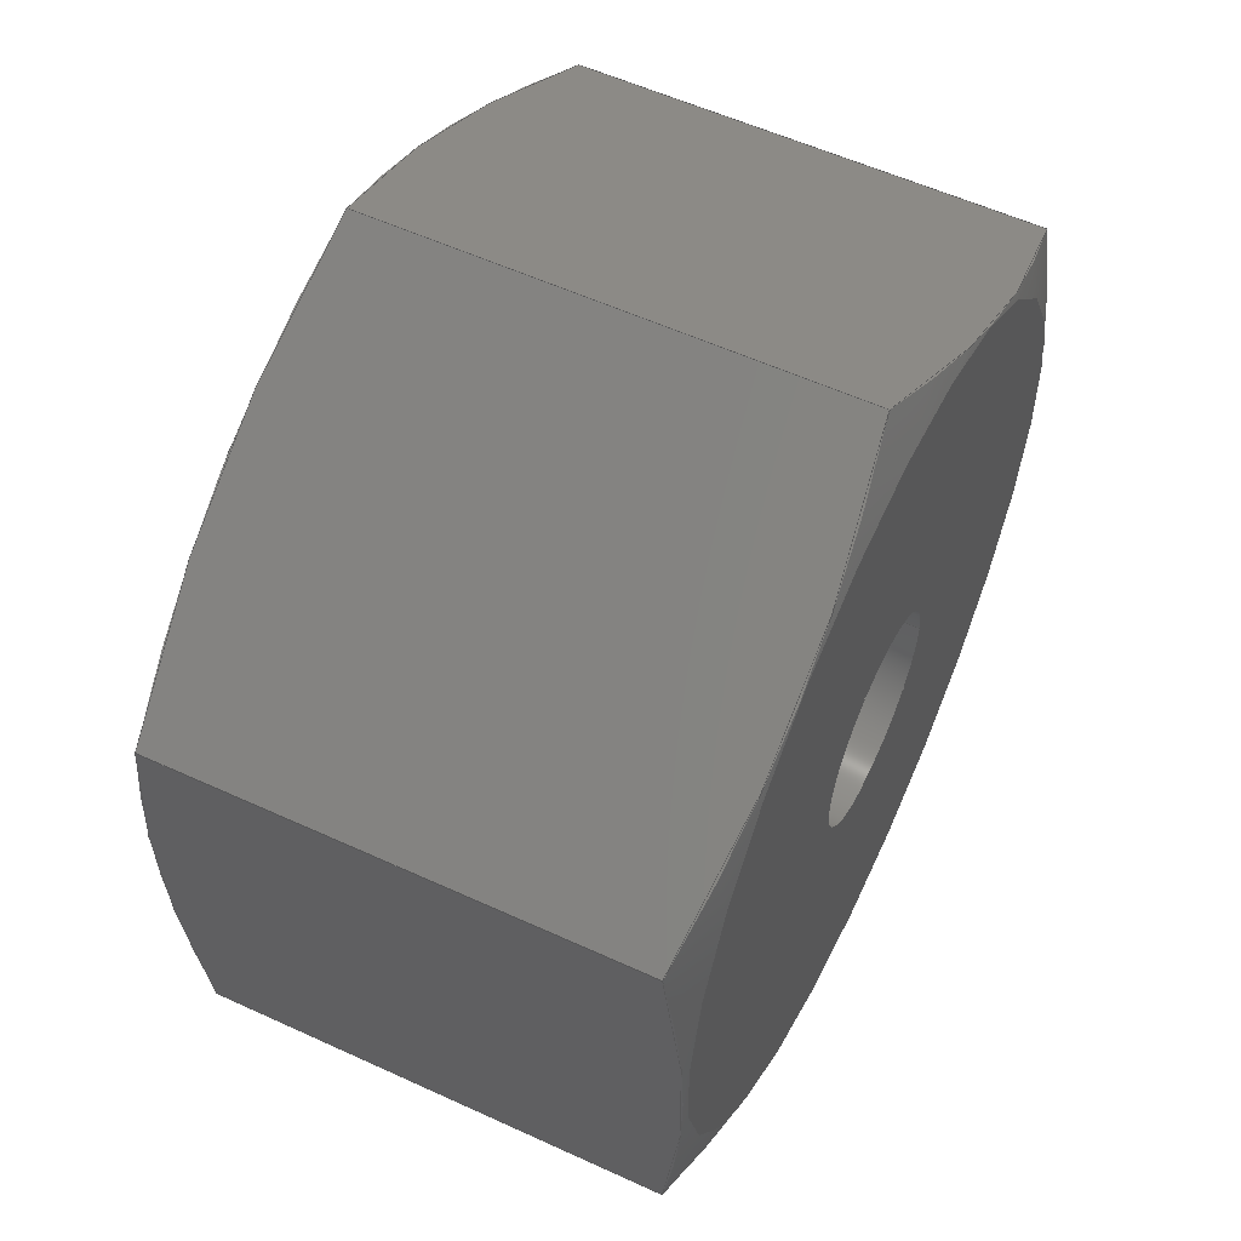
<metadata>
{"format":"step","ext":"step","renderer":"f3d","projection":"perspective","resolution":1024,"background":"white","views":[{"elev":56.7,"azim":-64.4,"up":"+Y"}]}
</metadata>
<code>
ISO-10303-21;
DATA;
#1=SHAPE_REPRESENTATION_RELATIONSHIP('SRR','None',#351,#2);
#2=ADVANCED_BREP_SHAPE_REPRESENTATION($,(#191),#339);
#3=STYLED_ITEM($,(#359),#191);
#4=CYLINDRICAL_SURFACE($,#203,0.065);
#5=LINE($,#288,#11);
#6=LINE($,#293,#12);
#7=LINE($,#296,#13);
#8=LINE($,#302,#14);
#9=LINE($,#321,#15);
#10=LINE($,#323,#16);
#11=VECTOR($,#220,0.2882);
#12=VECTOR($,#221,0.2892);
#13=VECTOR($,#224,0.2863);
#14=VECTOR($,#227,0.2854);
#15=VECTOR($,#234,0.2882);
#16=VECTOR($,#237,0.2863);
#17=PLANE($,#195);
#18=PLANE($,#196);
#19=PLANE($,#197);
#20=PLANE($,#200);
#21=PLANE($,#201);
#22=PLANE($,#202);
#23=PLANE($,#209);
#24=PLANE($,#210);
#25=PLANE($,#211);
#26=FACE_BOUND($,#53,.T.);
#27=FACE_BOUND($,#58,.T.);
#28=FACE_BOUND($,#63,.T.);
#29=FACE_BOUND($,#65,.T.);
#30=FACE_BOUND($,#66,.T.);
#31=FACE_BOUND($,#67,.T.);
#32=FACE_BOUND($,#69,.T.);
#33=FACE_BOUND($,#71,.T.);
#34=CIRCLE($,#194,0.2468);
#35=CIRCLE($,#199,0.2468);
#36=CIRCLE($,#204,0.065);
#37=CIRCLE($,#205,0.065);
#38=CIRCLE($,#207,0.1641);
#39=CIRCLE($,#208,0.1719);
#40=FACE_OUTER_BOUND($,#52,.T.);
#41=FACE_OUTER_BOUND($,#54,.T.);
#42=FACE_OUTER_BOUND($,#55,.T.);
#43=FACE_OUTER_BOUND($,#56,.T.);
#44=FACE_OUTER_BOUND($,#57,.T.);
#45=FACE_OUTER_BOUND($,#59,.T.);
#46=FACE_OUTER_BOUND($,#60,.T.);
#47=FACE_OUTER_BOUND($,#61,.T.);
#48=FACE_OUTER_BOUND($,#62,.T.);
#49=FACE_OUTER_BOUND($,#64,.T.);
#50=FACE_OUTER_BOUND($,#68,.T.);
#51=FACE_OUTER_BOUND($,#70,.T.);
#52=EDGE_LOOP($,(#126,#127,#128,#129,#130,#131));
#53=EDGE_LOOP($,(#132));
#54=EDGE_LOOP($,(#133,#134,#135,#136));
#55=EDGE_LOOP($,(#137,#138,#139,#140));
#56=EDGE_LOOP($,(#141,#142,#143,#144));
#57=EDGE_LOOP($,(#145,#146,#147,#148,#149,#150));
#58=EDGE_LOOP($,(#151));
#59=EDGE_LOOP($,(#152,#153,#154,#155));
#60=EDGE_LOOP($,(#156,#157,#158,#159));
#61=EDGE_LOOP($,(#160,#161,#162,#163));
#62=EDGE_LOOP($,(#164));
#63=EDGE_LOOP($,(#165));
#64=EDGE_LOOP($,(#166));
#65=EDGE_LOOP($,(#167));
#66=EDGE_LOOP($,(#168));
#67=EDGE_LOOP($,(#169));
#68=EDGE_LOOP($,(#170));
#69=EDGE_LOOP($,(#171));
#70=EDGE_LOOP($,(#172));
#71=EDGE_LOOP($,(#173));
#72=(
BOUNDED_CURVE()
B_SPLINE_CURVE(2,(#262,#263,#264),.UNSPECIFIED.,.F.,.F.)
B_SPLINE_CURVE_WITH_KNOTS((3,3),(0,0.7367),.UNSPECIFIED.)
CURVE()
GEOMETRIC_REPRESENTATION_ITEM()
RATIONAL_B_SPLINE_CURVE((1,1.153,1.003))
REPRESENTATION_ITEM($)
);
#73=(
BOUNDED_CURVE()
B_SPLINE_CURVE(2,(#266,#267,#268),.UNSPECIFIED.,.F.,.F.)
B_SPLINE_CURVE_WITH_KNOTS((3,3),(0.00697,0.7436),
 .UNSPECIFIED.)
CURVE()
GEOMETRIC_REPRESENTATION_ITEM()
RATIONAL_B_SPLINE_CURVE((1.003,1.153,1))
REPRESENTATION_ITEM($)
);
#74=(
BOUNDED_CURVE()
B_SPLINE_CURVE(2,(#270,#271,#272),.UNSPECIFIED.,.F.,.F.)
B_SPLINE_CURVE_WITH_KNOTS((3,3),(0.02065,0.7607),
 .UNSPECIFIED.)
CURVE()
GEOMETRIC_REPRESENTATION_ITEM()
RATIONAL_B_SPLINE_CURVE((1.009,1.161,1.003))
REPRESENTATION_ITEM($)
);
#75=(
BOUNDED_CURVE()
B_SPLINE_CURVE(2,(#274,#275,#276),.UNSPECIFIED.,.F.,.F.)
B_SPLINE_CURVE_WITH_KNOTS((3,3),(0.0268,0.7704),
 .UNSPECIFIED.)
CURVE()
GEOMETRIC_REPRESENTATION_ITEM()
RATIONAL_B_SPLINE_CURVE((1.012,1.17,1.009))
REPRESENTATION_ITEM($)
);
#76=(
BOUNDED_CURVE()
B_SPLINE_CURVE(2,(#278,#279,#280),.UNSPECIFIED.,.F.,.F.)
B_SPLINE_CURVE_WITH_KNOTS((3,3),(0.01981,0.7634),
 .UNSPECIFIED.)
CURVE()
GEOMETRIC_REPRESENTATION_ITEM()
RATIONAL_B_SPLINE_CURVE((1.009,1.17,1.012))
REPRESENTATION_ITEM($)
);
#77=(
BOUNDED_CURVE()
B_SPLINE_CURVE(2,(#281,#282,#283),.UNSPECIFIED.,.F.,.F.)
B_SPLINE_CURVE_WITH_KNOTS((3,3),(0.006681,0.7467),
 .UNSPECIFIED.)
CURVE()
GEOMETRIC_REPRESENTATION_ITEM()
RATIONAL_B_SPLINE_CURVE((1.003,1.161,1.009))
REPRESENTATION_ITEM($)
);
#78=(
BOUNDED_CURVE()
B_SPLINE_CURVE(2,(#290,#291,#292),.UNSPECIFIED.,.F.,.F.)
B_SPLINE_CURVE_WITH_KNOTS((3,3),(0.01981,0.7634),
 .UNSPECIFIED.)
CURVE()
GEOMETRIC_REPRESENTATION_ITEM()
RATIONAL_B_SPLINE_CURVE((1.009,1.17,1.012))
REPRESENTATION_ITEM($)
);
#79=(
BOUNDED_CURVE()
B_SPLINE_CURVE(2,(#297,#298,#299),.UNSPECIFIED.,.F.,.F.)
B_SPLINE_CURVE_WITH_KNOTS((3,3),(0.006681,0.7467),
 .UNSPECIFIED.)
CURVE()
GEOMETRIC_REPRESENTATION_ITEM()
RATIONAL_B_SPLINE_CURVE((1.003,1.161,1.009))
REPRESENTATION_ITEM($)
);
#80=(
BOUNDED_CURVE()
B_SPLINE_CURVE(2,(#303,#304,#305),.UNSPECIFIED.,.F.,.F.)
B_SPLINE_CURVE_WITH_KNOTS((3,3),(0,0.7367),.UNSPECIFIED.)
CURVE()
GEOMETRIC_REPRESENTATION_ITEM()
RATIONAL_B_SPLINE_CURVE((1,1.153,1.003))
REPRESENTATION_ITEM($)
);
#81=(
BOUNDED_CURVE()
B_SPLINE_CURVE(2,(#308,#309,#310),.UNSPECIFIED.,.F.,.F.)
B_SPLINE_CURVE_WITH_KNOTS((3,3),(0.00697,0.7436),
 .UNSPECIFIED.)
CURVE()
GEOMETRIC_REPRESENTATION_ITEM()
RATIONAL_B_SPLINE_CURVE((1.003,1.153,1))
REPRESENTATION_ITEM($)
);
#82=(
BOUNDED_CURVE()
B_SPLINE_CURVE(2,(#312,#313,#314),.UNSPECIFIED.,.F.,.F.)
B_SPLINE_CURVE_WITH_KNOTS((3,3),(0.02065,0.7607),
 .UNSPECIFIED.)
CURVE()
GEOMETRIC_REPRESENTATION_ITEM()
RATIONAL_B_SPLINE_CURVE((1.009,1.161,1.003))
REPRESENTATION_ITEM($)
);
#83=(
BOUNDED_CURVE()
B_SPLINE_CURVE(2,(#315,#316,#317),.UNSPECIFIED.,.F.,.F.)
B_SPLINE_CURVE_WITH_KNOTS((3,3),(0.0268,0.7704),
 .UNSPECIFIED.)
CURVE()
GEOMETRIC_REPRESENTATION_ITEM()
RATIONAL_B_SPLINE_CURVE((1.012,1.17,1.009))
REPRESENTATION_ITEM($)
);
#84=VERTEX_POINT($,#260);
#85=VERTEX_POINT($,#261);
#86=VERTEX_POINT($,#265);
#87=VERTEX_POINT($,#269);
#88=VERTEX_POINT($,#273);
#89=VERTEX_POINT($,#277);
#90=VERTEX_POINT($,#284);
#91=VERTEX_POINT($,#287);
#92=VERTEX_POINT($,#289);
#93=VERTEX_POINT($,#295);
#94=VERTEX_POINT($,#301);
#95=VERTEX_POINT($,#307);
#96=VERTEX_POINT($,#311);
#97=VERTEX_POINT($,#318);
#98=VERTEX_POINT($,#326);
#99=VERTEX_POINT($,#328);
#100=VERTEX_POINT($,#331);
#101=VERTEX_POINT($,#333);
#102=EDGE_CURVE($,#84,#85,#72,.T.);
#103=EDGE_CURVE($,#86,#84,#73,.T.);
#104=EDGE_CURVE($,#87,#86,#74,.T.);
#105=EDGE_CURVE($,#88,#87,#75,.T.);
#106=EDGE_CURVE($,#89,#88,#76,.T.);
#107=EDGE_CURVE($,#85,#89,#77,.T.);
#108=EDGE_CURVE($,#90,#90,#34,.T.);
#109=EDGE_CURVE($,#87,#91,#5,.T.);
#110=EDGE_CURVE($,#91,#92,#78,.T.);
#111=EDGE_CURVE($,#88,#92,#6,.T.);
#112=EDGE_CURVE($,#86,#93,#7,.T.);
#113=EDGE_CURVE($,#93,#91,#79,.T.);
#114=EDGE_CURVE($,#84,#94,#8,.T.);
#115=EDGE_CURVE($,#94,#93,#80,.T.);
#116=EDGE_CURVE($,#95,#94,#81,.T.);
#117=EDGE_CURVE($,#96,#95,#82,.T.);
#118=EDGE_CURVE($,#92,#96,#83,.T.);
#119=EDGE_CURVE($,#97,#97,#35,.T.);
#120=EDGE_CURVE($,#89,#96,#9,.T.);
#121=EDGE_CURVE($,#85,#95,#10,.T.);
#122=EDGE_CURVE($,#98,#98,#36,.T.);
#123=EDGE_CURVE($,#99,#99,#37,.T.);
#124=EDGE_CURVE($,#100,#100,#38,.T.);
#125=EDGE_CURVE($,#101,#101,#39,.T.);
#126=ORIENTED_EDGE($,*,*,#102,.F.);
#127=ORIENTED_EDGE($,*,*,#103,.F.);
#128=ORIENTED_EDGE($,*,*,#104,.F.);
#129=ORIENTED_EDGE($,*,*,#105,.F.);
#130=ORIENTED_EDGE($,*,*,#106,.F.);
#131=ORIENTED_EDGE($,*,*,#107,.F.);
#132=ORIENTED_EDGE($,*,*,#108,.F.);
#133=ORIENTED_EDGE($,*,*,#105,.T.);
#134=ORIENTED_EDGE($,*,*,#109,.T.);
#135=ORIENTED_EDGE($,*,*,#110,.T.);
#136=ORIENTED_EDGE($,*,*,#111,.F.);
#137=ORIENTED_EDGE($,*,*,#104,.T.);
#138=ORIENTED_EDGE($,*,*,#112,.T.);
#139=ORIENTED_EDGE($,*,*,#113,.T.);
#140=ORIENTED_EDGE($,*,*,#109,.F.);
#141=ORIENTED_EDGE($,*,*,#103,.T.);
#142=ORIENTED_EDGE($,*,*,#114,.T.);
#143=ORIENTED_EDGE($,*,*,#115,.T.);
#144=ORIENTED_EDGE($,*,*,#112,.F.);
#145=ORIENTED_EDGE($,*,*,#115,.F.);
#146=ORIENTED_EDGE($,*,*,#116,.F.);
#147=ORIENTED_EDGE($,*,*,#117,.F.);
#148=ORIENTED_EDGE($,*,*,#118,.F.);
#149=ORIENTED_EDGE($,*,*,#110,.F.);
#150=ORIENTED_EDGE($,*,*,#113,.F.);
#151=ORIENTED_EDGE($,*,*,#119,.F.);
#152=ORIENTED_EDGE($,*,*,#106,.T.);
#153=ORIENTED_EDGE($,*,*,#111,.T.);
#154=ORIENTED_EDGE($,*,*,#118,.T.);
#155=ORIENTED_EDGE($,*,*,#120,.F.);
#156=ORIENTED_EDGE($,*,*,#107,.T.);
#157=ORIENTED_EDGE($,*,*,#120,.T.);
#158=ORIENTED_EDGE($,*,*,#117,.T.);
#159=ORIENTED_EDGE($,*,*,#121,.F.);
#160=ORIENTED_EDGE($,*,*,#102,.T.);
#161=ORIENTED_EDGE($,*,*,#121,.T.);
#162=ORIENTED_EDGE($,*,*,#116,.T.);
#163=ORIENTED_EDGE($,*,*,#114,.F.);
#164=ORIENTED_EDGE($,*,*,#122,.F.);
#165=ORIENTED_EDGE($,*,*,#123,.F.);
#166=ORIENTED_EDGE($,*,*,#124,.F.);
#167=ORIENTED_EDGE($,*,*,#125,.F.);
#168=ORIENTED_EDGE($,*,*,#122,.T.);
#169=ORIENTED_EDGE($,*,*,#124,.T.);
#170=ORIENTED_EDGE($,*,*,#119,.T.);
#171=ORIENTED_EDGE($,*,*,#123,.T.);
#172=ORIENTED_EDGE($,*,*,#108,.T.);
#173=ORIENTED_EDGE($,*,*,#125,.T.);
#174=CONICAL_SURFACE($,#193,0.2693,73.23);
#175=CONICAL_SURFACE($,#198,0.2693,73.23);
#176=CONICAL_SURFACE($,#206,0.1719,1.783);
#177=ADVANCED_FACE($,(#40,#26),#174,.T.);
#178=ADVANCED_FACE($,(#41),#17,.T.);
#179=ADVANCED_FACE($,(#42),#18,.T.);
#180=ADVANCED_FACE($,(#43),#19,.T.);
#181=ADVANCED_FACE($,(#44,#27),#175,.T.);
#182=ADVANCED_FACE($,(#45),#20,.T.);
#183=ADVANCED_FACE($,(#46),#21,.T.);
#184=ADVANCED_FACE($,(#47),#22,.T.);
#185=ADVANCED_FACE($,(#48,#28),#4,.F.);
#186=ADVANCED_FACE($,(#49,#29),#176,.F.);
#187=ADVANCED_FACE($,(#30,#31),#23,.F.);
#188=ADVANCED_FACE($,(#50,#32),#24,.T.);
#189=ADVANCED_FACE($,(#51,#33),#25,.F.);
#190=CLOSED_SHELL($,(#177,#178,#179,#180,#181,#182,#183,#184,#185,#186,
#187,#188,#189));
#191=MANIFOLD_SOLID_BREP('Solid2',#190);
#192=AXIS2_PLACEMENT_3D('placement',#258,#212,#213);
#193=AXIS2_PLACEMENT_3D($,#259,#214,#215);
#194=AXIS2_PLACEMENT_3D($,#285,#216,#217);
#195=AXIS2_PLACEMENT_3D($,#286,#218,#219);
#196=AXIS2_PLACEMENT_3D($,#294,#222,#223);
#197=AXIS2_PLACEMENT_3D($,#300,#225,#226);
#198=AXIS2_PLACEMENT_3D($,#306,#228,#229);
#199=AXIS2_PLACEMENT_3D($,#319,#230,#231);
#200=AXIS2_PLACEMENT_3D($,#320,#232,#233);
#201=AXIS2_PLACEMENT_3D($,#322,#235,#236);
#202=AXIS2_PLACEMENT_3D($,#324,#238,#239);
#203=AXIS2_PLACEMENT_3D($,#325,#240,#241);
#204=AXIS2_PLACEMENT_3D($,#327,#242,#243);
#205=AXIS2_PLACEMENT_3D($,#329,#244,#245);
#206=AXIS2_PLACEMENT_3D($,#330,#246,#247);
#207=AXIS2_PLACEMENT_3D($,#332,#248,#249);
#208=AXIS2_PLACEMENT_3D($,#334,#250,#251);
#209=AXIS2_PLACEMENT_3D($,#335,#252,#253);
#210=AXIS2_PLACEMENT_3D($,#336,#254,#255);
#211=AXIS2_PLACEMENT_3D($,#337,#256,#257);
#212=DIRECTION('axis',(0,0,1));
#213=DIRECTION('refdir',(1,0,0));
#214=DIRECTION('center_axis',(-3.783e-16,-2.367e-17,
1));
#215=DIRECTION('ref_axis',(0.03516,-0.9994,-1.036e-17));
#216=DIRECTION('center_axis',(3.986e-16,2.385e-17,
-1));
#217=DIRECTION('ref_axis',(0.03516,-0.9994,-1.036e-17));
#218=DIRECTION('center_axis',(-0.5301,0.8479,-2.225e-16));
#219=DIRECTION('ref_axis',(-4.23e-16,0,1));
#220=DIRECTION($,(-4.196e-16,0,1));
#221=DIRECTION($,(-4.196e-16,0,1));
#222=DIRECTION('center_axis',(-0.9994,-0.03516,-4.194e-16));
#223=DIRECTION('ref_axis',(-4.23e-16,0,1));
#224=DIRECTION($,(-4.196e-16,0,1));
#225=DIRECTION('center_axis',(-0.4692,-0.8831,-1.969e-16));
#226=DIRECTION('ref_axis',(0,2.82e-16,-1));
#227=DIRECTION($,(-4.196e-16,0,1));
#228=DIRECTION('center_axis',(4.188e-16,2.403e-17,
-1));
#229=DIRECTION('ref_axis',(0.03516,-0.9994,-9.288e-18));
#230=DIRECTION('center_axis',(-3.986e-16,-2.385e-17,
1));
#231=DIRECTION('ref_axis',(0.03516,-0.9994,-9.288e-18));
#232=DIRECTION('center_axis',(0.4692,0.8831,1.969e-16));
#233=DIRECTION('ref_axis',(0,-2.82e-16,1));
#234=DIRECTION($,(-4.196e-16,0,1));
#235=DIRECTION('center_axis',(0.9994,0.03516,4.194e-16));
#236=DIRECTION('ref_axis',(4.23e-16,0,-1));
#237=DIRECTION($,(-4.196e-16,0,1));
#238=DIRECTION('center_axis',(0.5301,-0.8479,2.225e-16));
#239=DIRECTION('ref_axis',(4.23e-16,0,-1));
#240=DIRECTION('center_axis',(3.985e-16,2.331e-17,
-1));
#241=DIRECTION('ref_axis',(-0.9994,-0.03516,-3.991e-16));
#242=DIRECTION('center_axis',(-3.986e-16,-2.385e-17,
1));
#243=DIRECTION('ref_axis',(-0.9994,-0.03516,-3.991e-16));
#244=DIRECTION('center_axis',(3.986e-16,2.385e-17,
-1));
#245=DIRECTION('ref_axis',(-0.9994,-0.03516,-3.991e-16));
#246=DIRECTION('center_axis',(3.497e-16,2.322e-17,
-1));
#247=DIRECTION('ref_axis',(0.9994,0.03516,3.991e-16));
#248=DIRECTION('center_axis',(3.986e-16,2.385e-17,
-1));
#249=DIRECTION('ref_axis',(0.9994,0.03516,3.991e-16));
#250=DIRECTION('center_axis',(-3.986e-16,-2.385e-17,
1));
#251=DIRECTION('ref_axis',(0.9994,0.03516,3.991e-16));
#252=DIRECTION('center_axis',(-3.986e-16,-2.385e-17,
1));
#253=DIRECTION('ref_axis',(1,0,4.23e-16));
#254=DIRECTION('center_axis',(-3.986e-16,-2.385e-17,
1));
#255=DIRECTION('ref_axis',(1,0,4.23e-16));
#256=DIRECTION('center_axis',(-3.986e-16,-2.385e-17,
1));
#257=DIRECTION('ref_axis',(1,0,3.877e-16));
#258=CARTESIAN_POINT('',(0,0,0));
#259=CARTESIAN_POINT('Origin',(-0.06642,0.003143,
-0.07322));
#260=CARTESIAN_POINT('',(-0.05617,-0.2885,-0.06644));
#261=CARTESIAN_POINT('',(0.1886,-0.1355,-0.06691));
#262=CARTESIAN_POINT('Ctrl Pts',(-0.05617,-0.2885,
-0.06644));
#263=CARTESIAN_POINT('Ctrl Pts',(0.06655,-0.2118,
-0.08825));
#264=CARTESIAN_POINT('Ctrl Pts',(0.1886,-0.1355,-0.06691));
#265=CARTESIAN_POINT('',(-0.3111,-0.153,-0.06691));
#266=CARTESIAN_POINT('Ctrl Pts',(-0.3111,-0.153,-0.06691));
#267=CARTESIAN_POINT('Ctrl Pts',(-0.184,-0.2206,-0.08825));
#268=CARTESIAN_POINT('Ctrl Pts',(-0.05617,-0.2885,
-0.06644));
#269=CARTESIAN_POINT('',(-0.3212,0.1355,-0.06786));
#270=CARTESIAN_POINT('Ctrl Pts',(-0.3212,0.1355,-0.06786));
#271=CARTESIAN_POINT('Ctrl Pts',(-0.3162,-0.008003,
-0.08913));
#272=CARTESIAN_POINT('Ctrl Pts',(-0.3111,-0.153,-0.06691));
#273=CARTESIAN_POINT('',(-0.07646,0.2885,-0.06833));
#274=CARTESIAN_POINT('Ctrl Pts',(-0.07646,0.2885,-0.06833));
#275=CARTESIAN_POINT('Ctrl Pts',(-0.1985,0.2122,-0.09002));
#276=CARTESIAN_POINT('Ctrl Pts',(-0.3212,0.1355,-0.06786));
#277=CARTESIAN_POINT('',(0.1785,0.153,-0.06786));
#278=CARTESIAN_POINT('Ctrl Pts',(0.1785,0.153,-0.06786));
#279=CARTESIAN_POINT('Ctrl Pts',(0.05064,0.221,-0.09002));
#280=CARTESIAN_POINT('Ctrl Pts',(-0.07646,0.2885,-0.06833));
#281=CARTESIAN_POINT('Ctrl Pts',(0.1886,-0.1355,-0.06691));
#282=CARTESIAN_POINT('Ctrl Pts',(0.1835,0.009575,
-0.08913));
#283=CARTESIAN_POINT('Ctrl Pts',(0.1785,0.153,-0.06786));
#284=CARTESIAN_POINT('',(-0.05775,-0.2435,-0.08));
#285=CARTESIAN_POINT('Origin',(-0.06642,0.003143,
-0.08));
#286=CARTESIAN_POINT('Origin',(-0.3212,0.1355,-0.08));
#287=CARTESIAN_POINT('',(-0.3212,0.1355,0.2204));
#288=CARTESIAN_POINT($,(-0.3212,0.1355,-0.08));
#289=CARTESIAN_POINT('',(-0.07646,0.2885,0.2208));
#290=CARTESIAN_POINT('Ctrl Pts',(-0.3212,0.1355,0.2204));
#291=CARTESIAN_POINT('Ctrl Pts',(-0.1985,0.2122,0.2425));
#292=CARTESIAN_POINT('Ctrl Pts',(-0.07646,0.2885,
0.2208));
#293=CARTESIAN_POINT($,(-0.07646,0.2885,-0.08));
#294=CARTESIAN_POINT('Origin',(-0.3111,-0.153,-0.08));
#295=CARTESIAN_POINT('',(-0.3111,-0.153,0.2194));
#296=CARTESIAN_POINT($,(-0.3111,-0.153,-0.08));
#297=CARTESIAN_POINT('Ctrl Pts',(-0.3111,-0.153,0.2194));
#298=CARTESIAN_POINT('Ctrl Pts',(-0.3162,-0.008003,
0.2416));
#299=CARTESIAN_POINT('Ctrl Pts',(-0.3212,0.1355,0.2204));
#300=CARTESIAN_POINT('Origin',(-0.05617,-0.2885,-0.08));
#301=CARTESIAN_POINT('',(-0.05617,-0.2885,0.2189));
#302=CARTESIAN_POINT($,(-0.05617,-0.2885,-0.08));
#303=CARTESIAN_POINT('Ctrl Pts',(-0.05617,-0.2885,
0.2189));
#304=CARTESIAN_POINT('Ctrl Pts',(-0.184,-0.2206,
0.2407));
#305=CARTESIAN_POINT('Ctrl Pts',(-0.3111,-0.153,0.2194));
#306=CARTESIAN_POINT('Origin',(-0.06642,0.003143,
0.2257));
#307=CARTESIAN_POINT('',(0.1886,-0.1355,0.2194));
#308=CARTESIAN_POINT('Ctrl Pts',(0.1886,-0.1355,0.2194));
#309=CARTESIAN_POINT('Ctrl Pts',(0.06655,-0.2118,
0.2407));
#310=CARTESIAN_POINT('Ctrl Pts',(-0.05617,-0.2885,
0.2189));
#311=CARTESIAN_POINT('',(0.1785,0.153,0.2204));
#312=CARTESIAN_POINT('Ctrl Pts',(0.1785,0.153,0.2204));
#313=CARTESIAN_POINT('Ctrl Pts',(0.1835,0.009575,0.2416));
#314=CARTESIAN_POINT('Ctrl Pts',(0.1886,-0.1355,0.2194));
#315=CARTESIAN_POINT('Ctrl Pts',(-0.07646,0.2885,
0.2208));
#316=CARTESIAN_POINT('Ctrl Pts',(0.05064,0.221,0.2425));
#317=CARTESIAN_POINT('Ctrl Pts',(0.1785,0.153,0.2204));
#318=CARTESIAN_POINT('',(-0.05775,-0.2435,0.2325));
#319=CARTESIAN_POINT('Origin',(-0.06642,0.003143,
0.2325));
#320=CARTESIAN_POINT('Origin',(-0.07646,0.2885,-0.08));
#321=CARTESIAN_POINT($,(0.1785,0.153,-0.08));
#322=CARTESIAN_POINT('Origin',(0.1785,0.153,-0.08));
#323=CARTESIAN_POINT($,(0.1886,-0.1355,-0.08));
#324=CARTESIAN_POINT('Origin',(0.1886,-0.1355,-0.08));
#325=CARTESIAN_POINT('Origin',(-0.06631,0.003147,
0.2325));
#326=CARTESIAN_POINT('',(-0.001354,0.005433,0.17));
#327=CARTESIAN_POINT('Origin',(-0.06631,0.003147,
0.17));
#328=CARTESIAN_POINT('',(-0.001354,0.005433,0.2325));
#329=CARTESIAN_POINT('Origin',(-0.06631,0.003147,
0.2325));
#330=CARTESIAN_POINT('Origin',(-0.06631,0.003147,
-0.08));
#331=CARTESIAN_POINT('',(-0.2303,-0.002622,0.17));
#332=CARTESIAN_POINT('Origin',(-0.06631,0.003147,
0.17));
#333=CARTESIAN_POINT('',(-0.2381,-0.002895,-0.08));
#334=CARTESIAN_POINT('Origin',(-0.06631,0.003147,
-0.08));
#335=CARTESIAN_POINT('Origin',(-0.06631,0.003147,
0.17));
#336=CARTESIAN_POINT('Origin',(-0.06631,5.144e-16,
0.2325));
#337=CARTESIAN_POINT('Origin',(-0.06631,5.136e-16,
-0.08));
#338=UNCERTAINTY_MEASURE_WITH_UNIT(LENGTH_MEASURE(0.0003937),
#340,'DISTANCE_ACCURACY_VALUE',
'Maximum model space distance between geometric entities at asserted c
onnectivities');
#339=(
GEOMETRIC_REPRESENTATION_CONTEXT(3)
GLOBAL_UNCERTAINTY_ASSIGNED_CONTEXT((#338))
GLOBAL_UNIT_ASSIGNED_CONTEXT((#340,#346,#343))
REPRESENTATION_CONTEXT('','3D')
);
#340=(
CONVERSION_BASED_UNIT('__CONSTANT UNIT inch',#342)
LENGTH_UNIT()
NAMED_UNIT(#345)
);
#341=(
LENGTH_UNIT()
NAMED_UNIT(*)
SI_UNIT(.MILLI.,.METRE.)
);
#342=LENGTH_MEASURE_WITH_UNIT(LENGTH_MEASURE(25.4),#341);
#343=(
NAMED_UNIT(*)
SI_UNIT($,.STERADIAN.)
SOLID_ANGLE_UNIT()
);
#344=DIMENSIONAL_EXPONENTS(0,0,0,0,0,0,0);
#345=DIMENSIONAL_EXPONENTS(1,0,0,0,0,0,0);
#346=(
CONVERSION_BASED_UNIT('degree',#348)
NAMED_UNIT(#344)
PLANE_ANGLE_UNIT()
);
#347=(
NAMED_UNIT(*)
PLANE_ANGLE_UNIT()
SI_UNIT($,.RADIAN.)
);
#348=PLANE_ANGLE_MEASURE_WITH_UNIT(PLANE_ANGLE_MEASURE(0.01745),#347);
#349=SHAPE_DEFINITION_REPRESENTATION(#350,#351);
#350=PRODUCT_DEFINITION_SHAPE('',$,#353);
#351=SHAPE_REPRESENTATION('',(#192),#339);
#352=PRODUCT_DEFINITION_CONTEXT('3D Mechanical Parts',#356,'design');
#353=PRODUCT_DEFINITION('Pneumatics_VIAIR_Fitting_01',
'Pneumatics_VIAIR_Fitting_01',#354,#352);
#354=PRODUCT_DEFINITION_FORMATION('',$,#358);
#355=APPLICATION_PROTOCOL_DEFINITION('international standard',
'automotive_design',2009,#356);
#356=APPLICATION_CONTEXT(
'Core Data for Automotive Mechanical Design Process');
#357=PRODUCT_CONTEXT('3D Mechanical Parts',#356,'mechanical');
#358=PRODUCT('Pneumatics_VIAIR_Fitting_01',
'Pneumatics_VIAIR_Fitting_01',$,(#357));
#359=PRESENTATION_STYLE_ASSIGNMENT((#360));
#360=SURFACE_STYLE_USAGE(.BOTH.,#361);
#361=SURFACE_SIDE_STYLE($,(#362));
#362=SURFACE_STYLE_FILL_AREA(#363);
#363=FILL_AREA_STYLE($,(#364));
#364=FILL_AREA_STYLE_COLOUR($,#365);
#365=COLOUR_RGB('',0.749,0.749,0.749);
ENDSEC;
END-ISO-10303-21;

</code>
